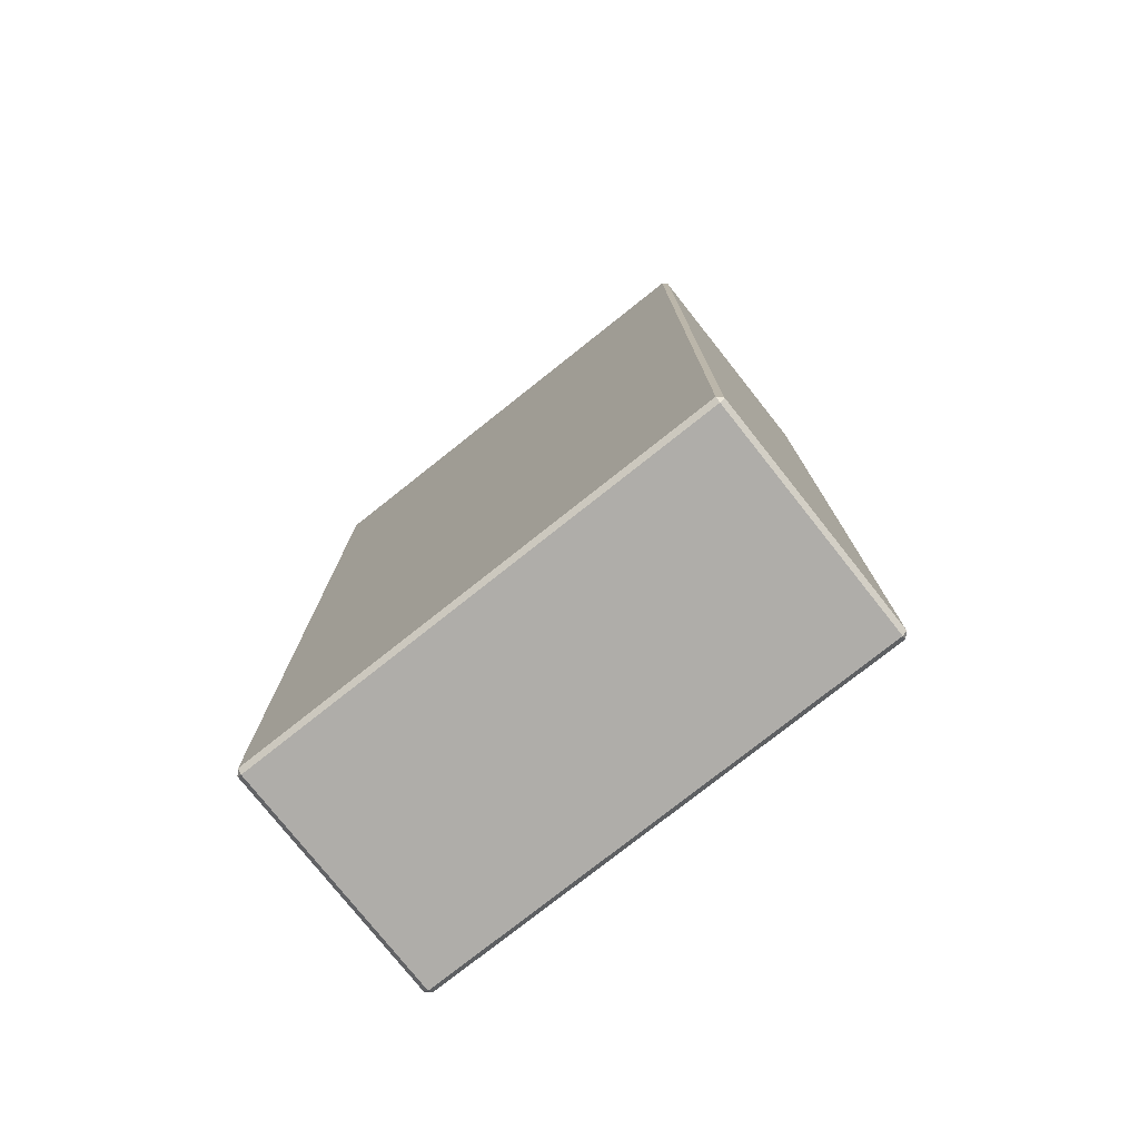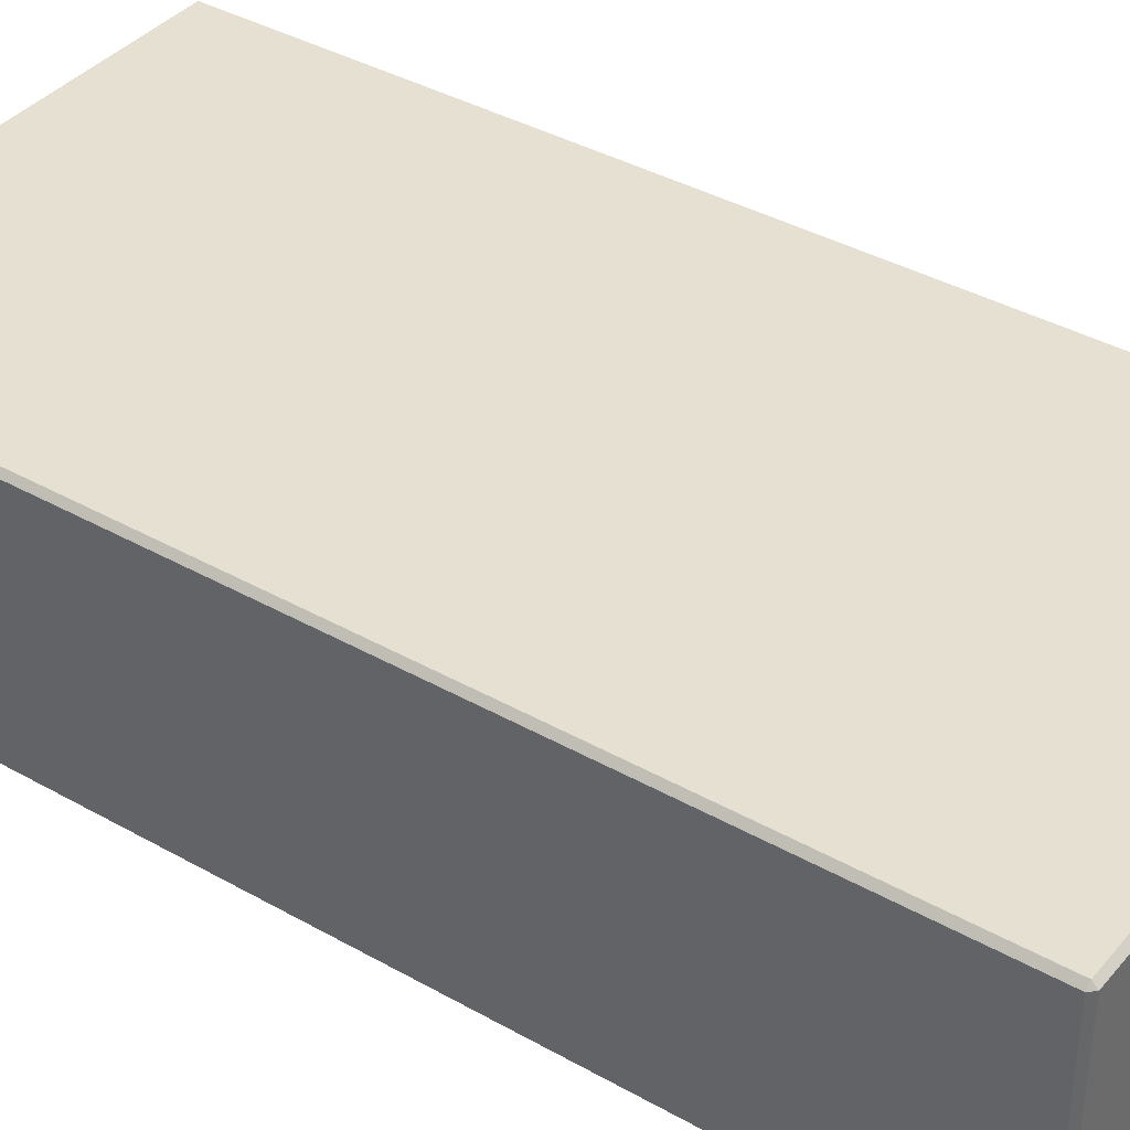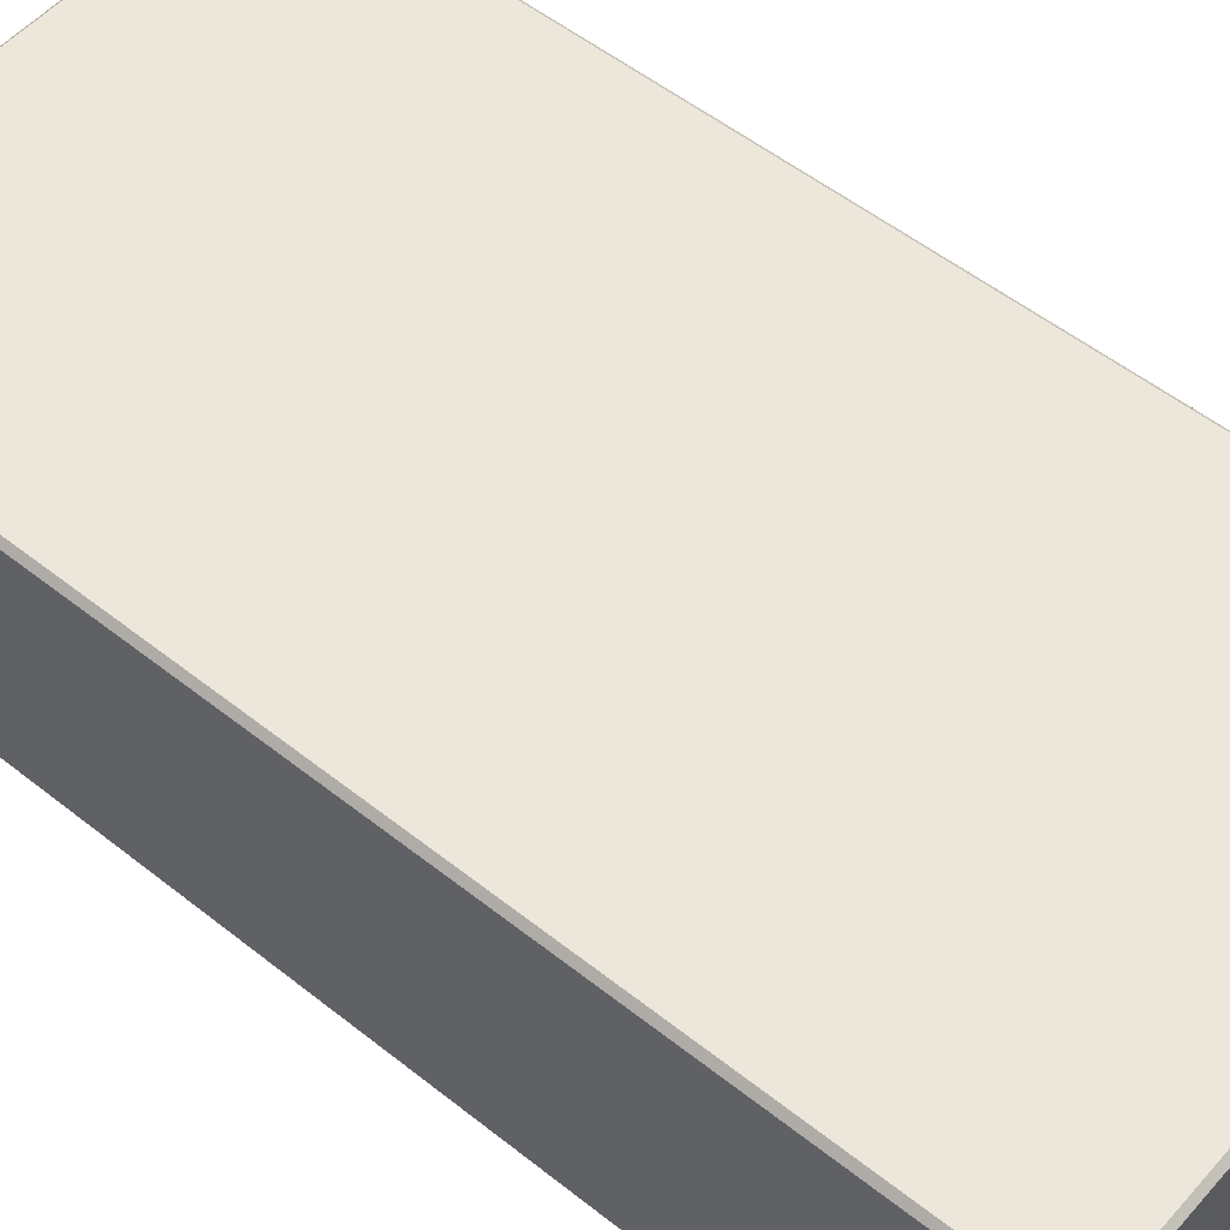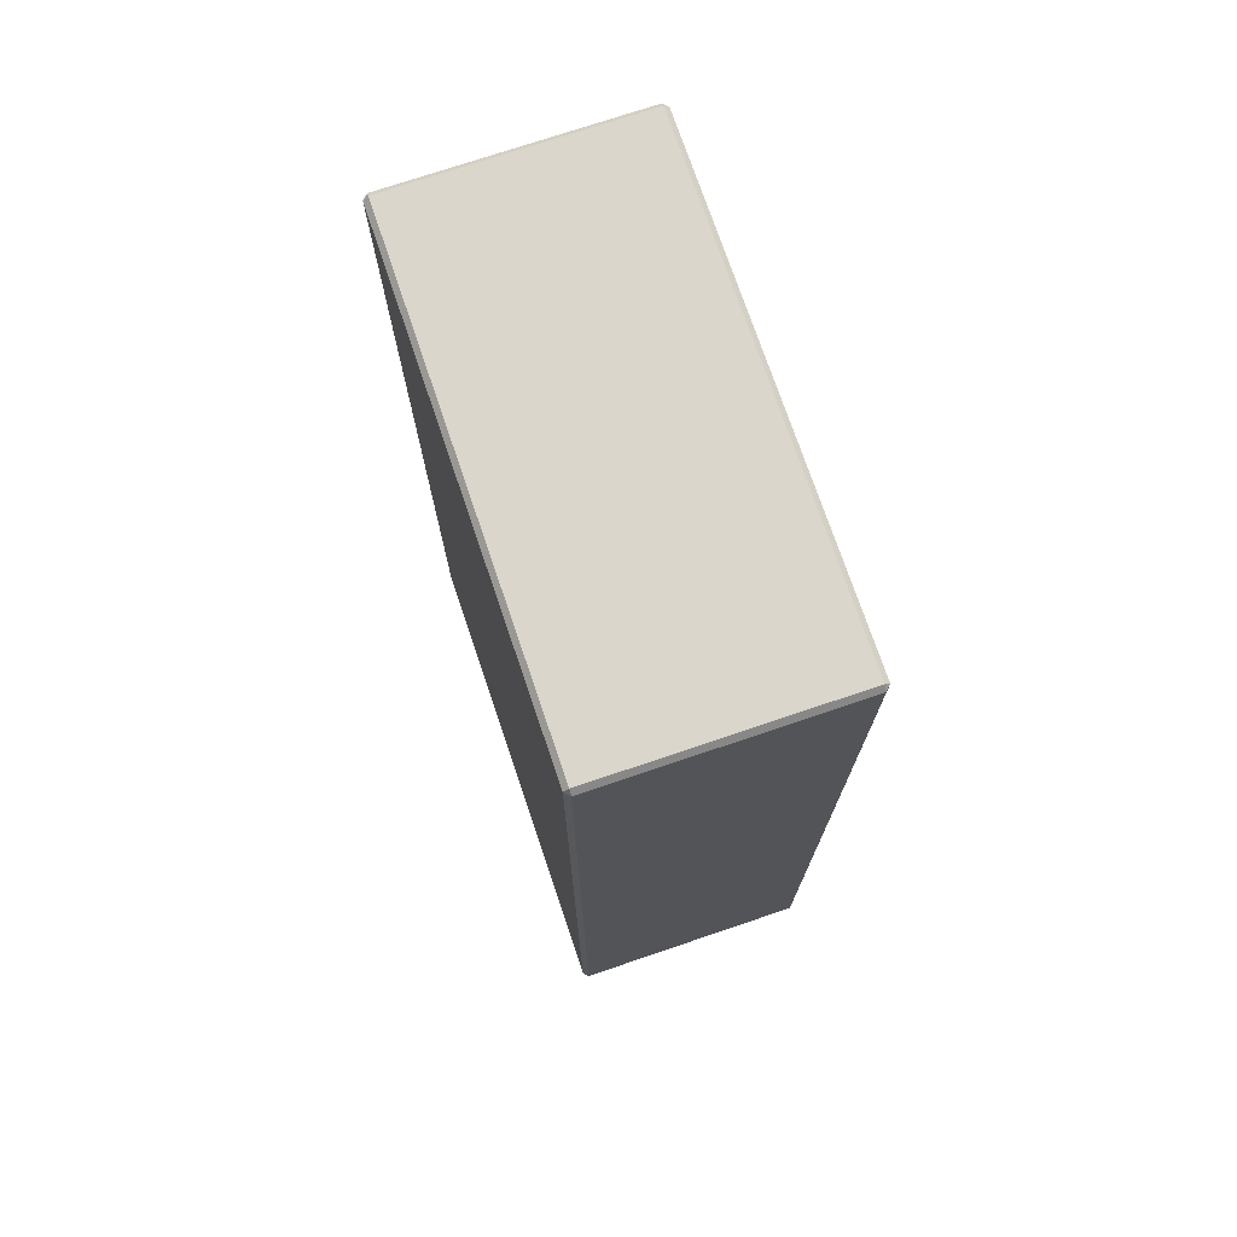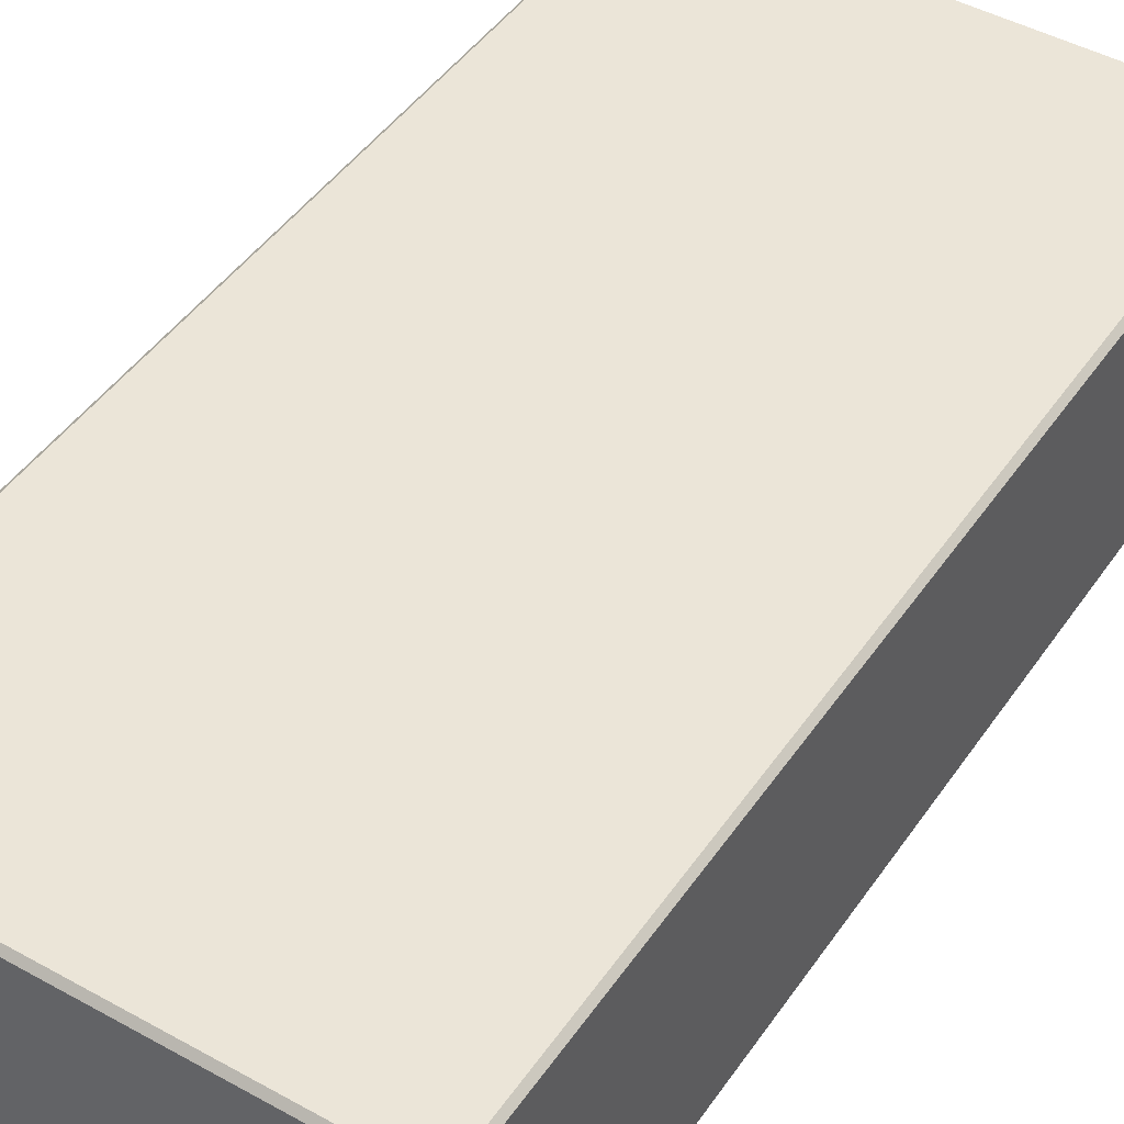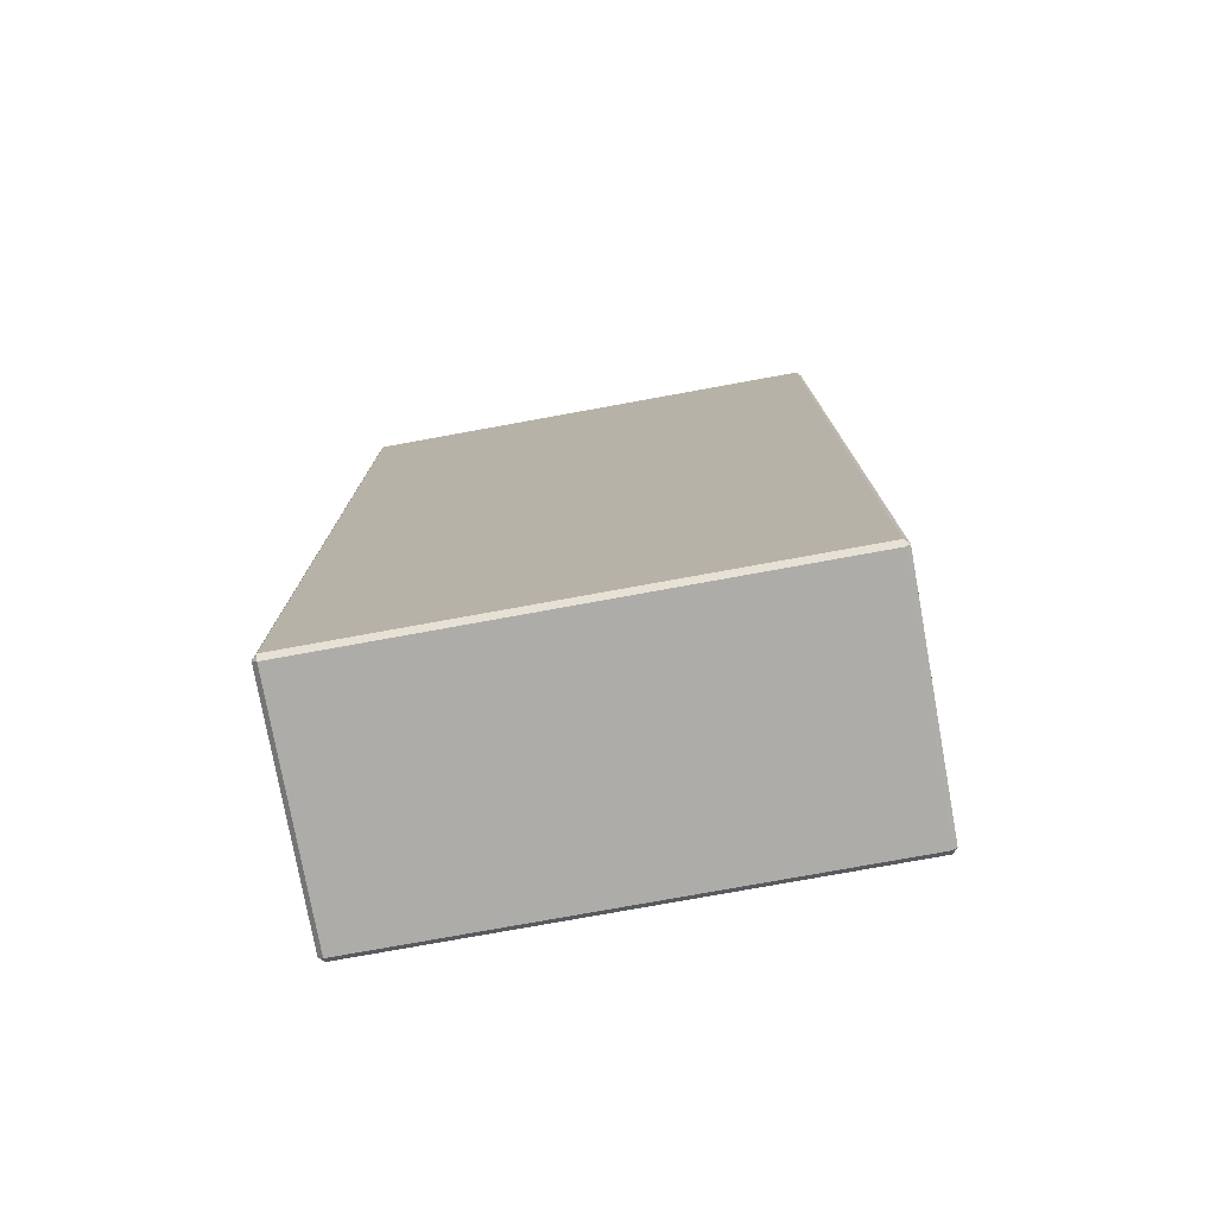
<metadata>
{"format":"obj","ext":"obj","renderer":"f3d","projection":"perspective","resolution":1024,"background":"white","views":[{"elev":-77.3,"azim":38.4,"up":"+Z"},{"elev":38.5,"azim":-54.5,"up":"+Y"},{"elev":53.4,"azim":130.3,"up":"+Y"},{"elev":73.9,"azim":71.3,"up":"+Z"},{"elev":45.8,"azim":-147.5,"up":"+Y"},{"elev":-77.0,"azim":-169.7,"up":"+Z"}]}
</metadata>
<code>
g default
v -98 -50 198
v -98 -48 200
v -100 -48 198
v 100 -48 198
v 98 -48 200
v 98 -50 198
v -100 48 198
v -98 48 200
v -98 50 198
v 98 50 198
v 98 48 200
v 100 48 198
v -100 48 -198
v -98 50 -198
v -98 48 -200
v 98 48 -200
v 98 50 -198
v 100 48 -198
v -100 -48 -198
v -98 -48 -200
v -98 -50 -198
v 98 -50 -198
v 98 -48 -200
v 100 -48 -198
g pCube1
f 1 3 19 21
f 2 1 6 5
f 3 2 8 7
f 4 6 22 24
f 5 4 12 11
f 7 9 14 13
f 9 8 11 10
f 10 12 18 17
f 13 15 20 19
f 15 14 17 16
f 16 18 24 23
f 21 20 23 22
f 2 5 11 8
f 9 10 17 14
f 15 16 23 20
f 21 22 6 1
f 4 24 18 12
f 19 3 7 13
f 1 2 3
f 4 5 6
f 7 8 9
f 10 11 12
f 13 14 15
f 16 17 18
f 19 20 21
f 22 23 24

</code>
